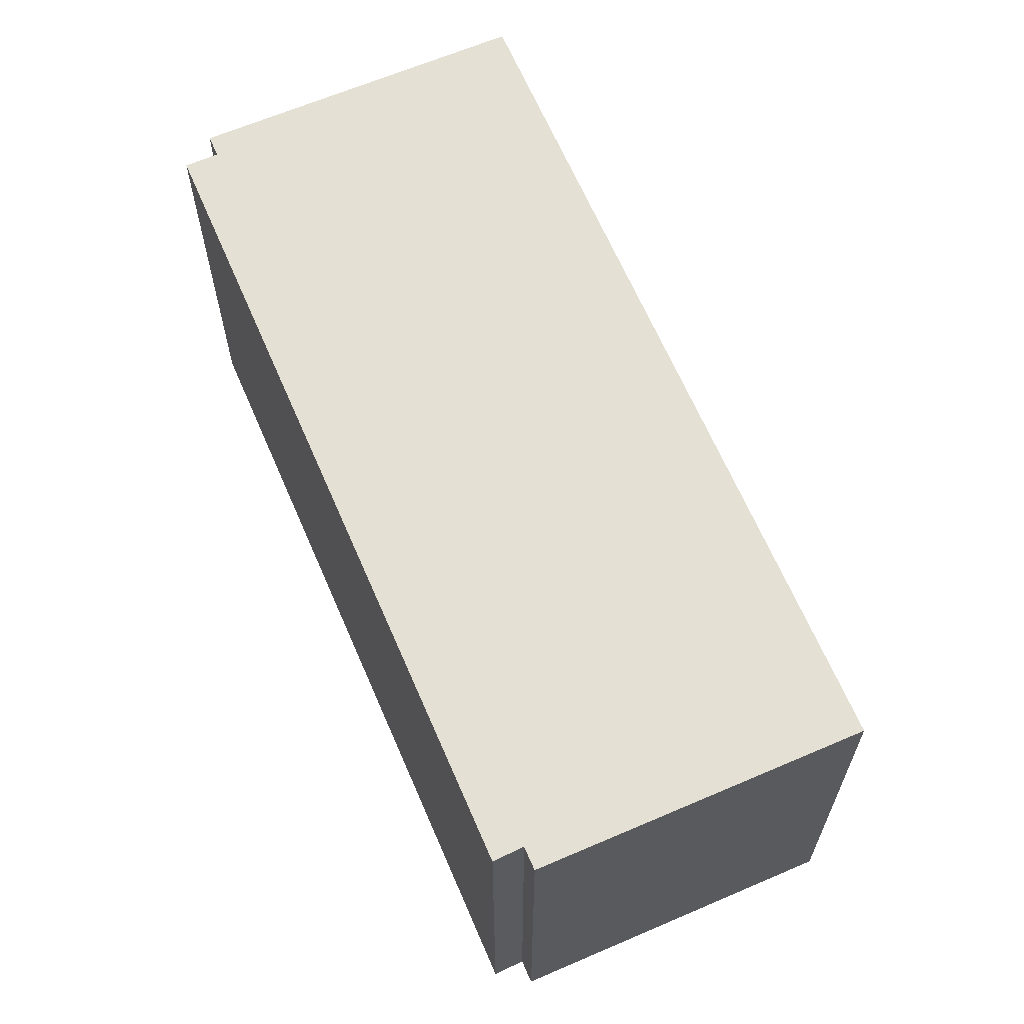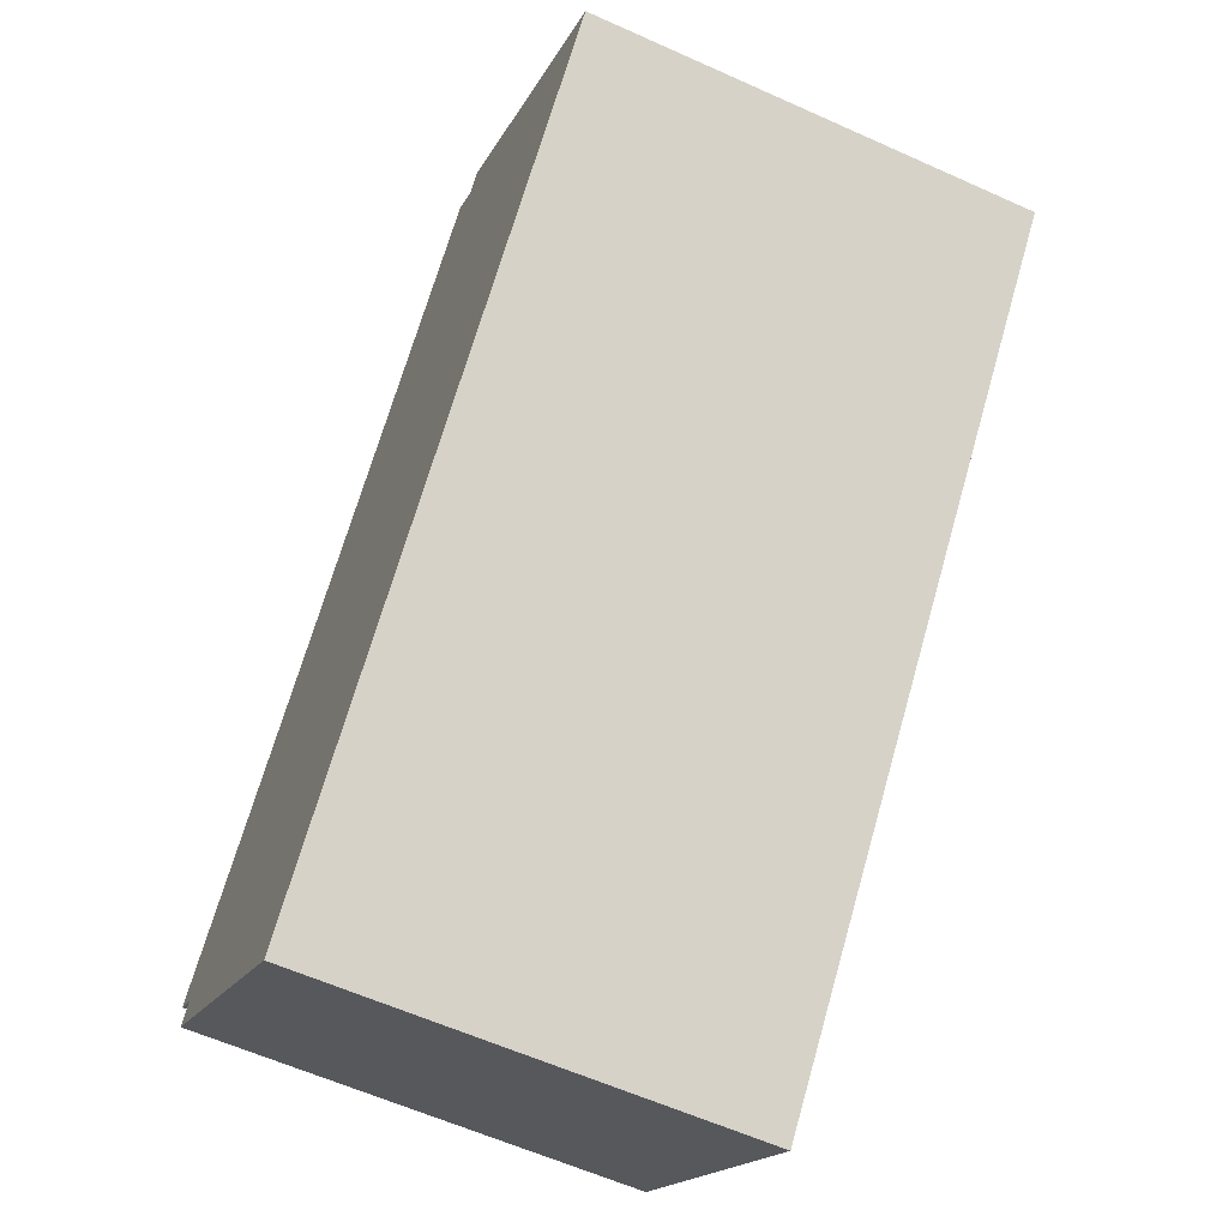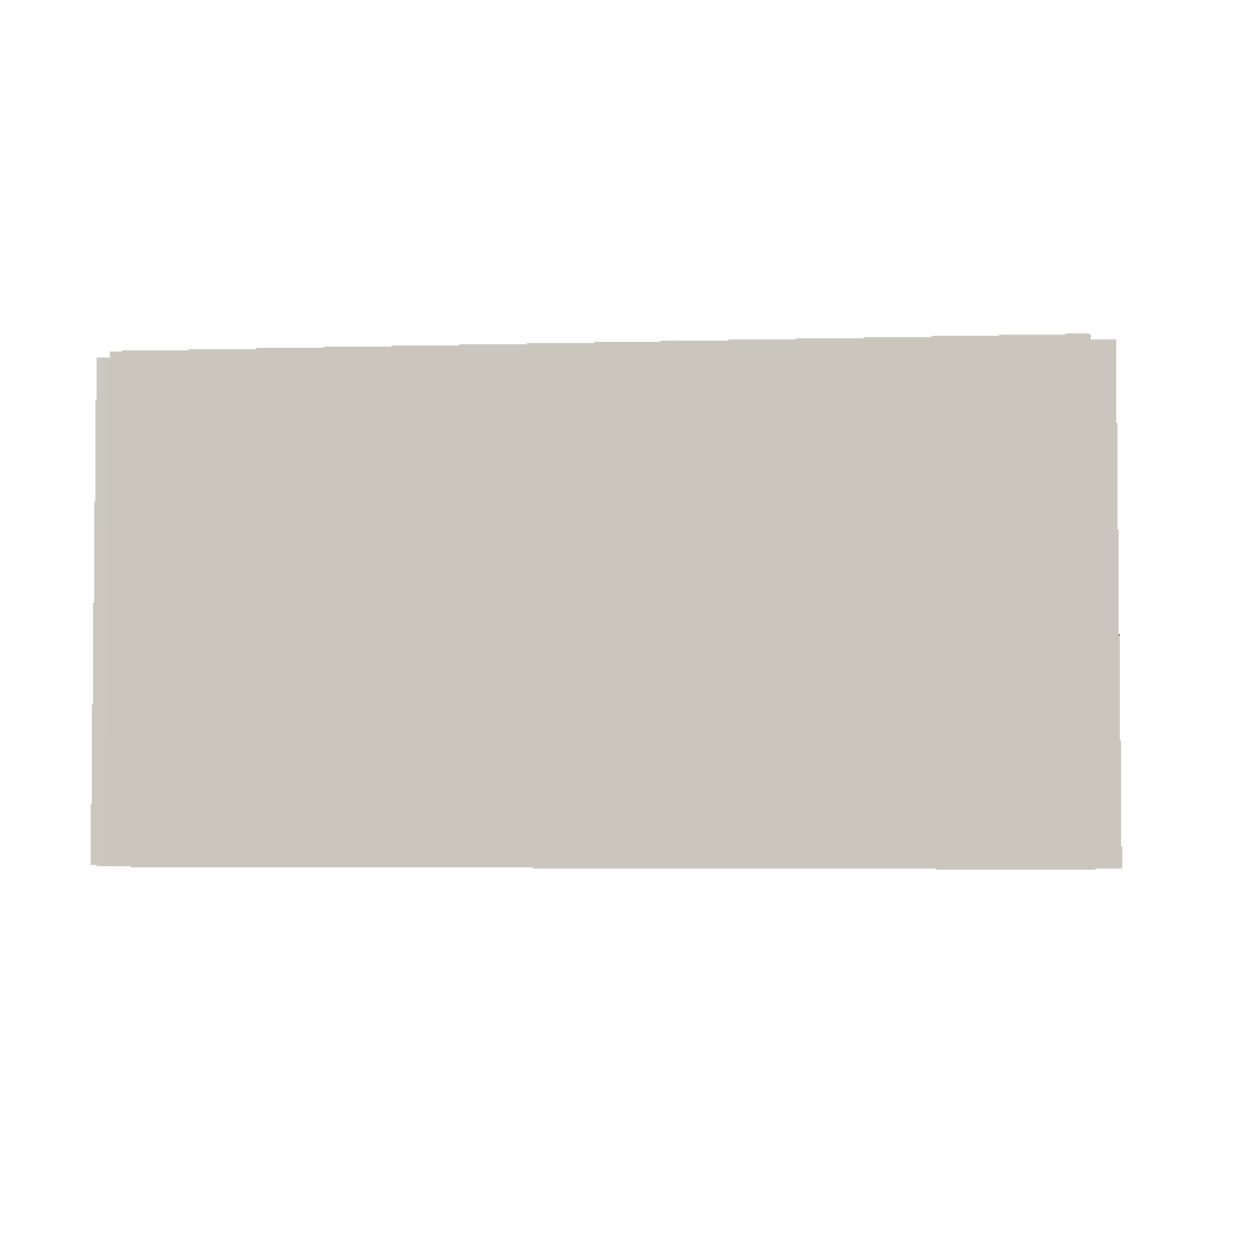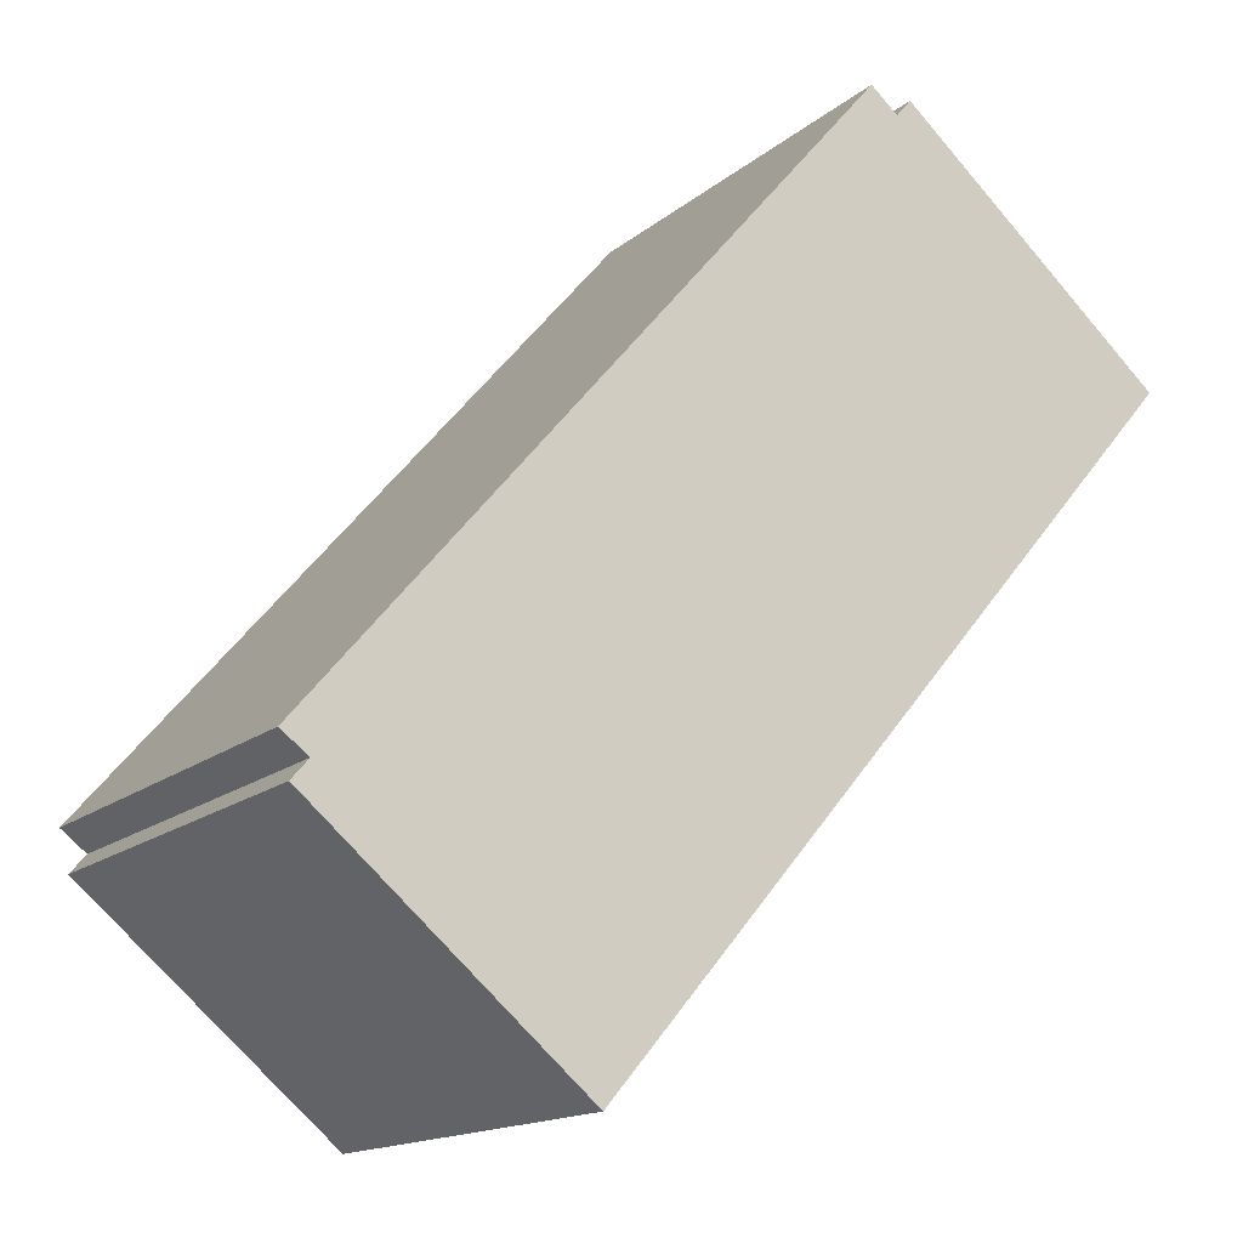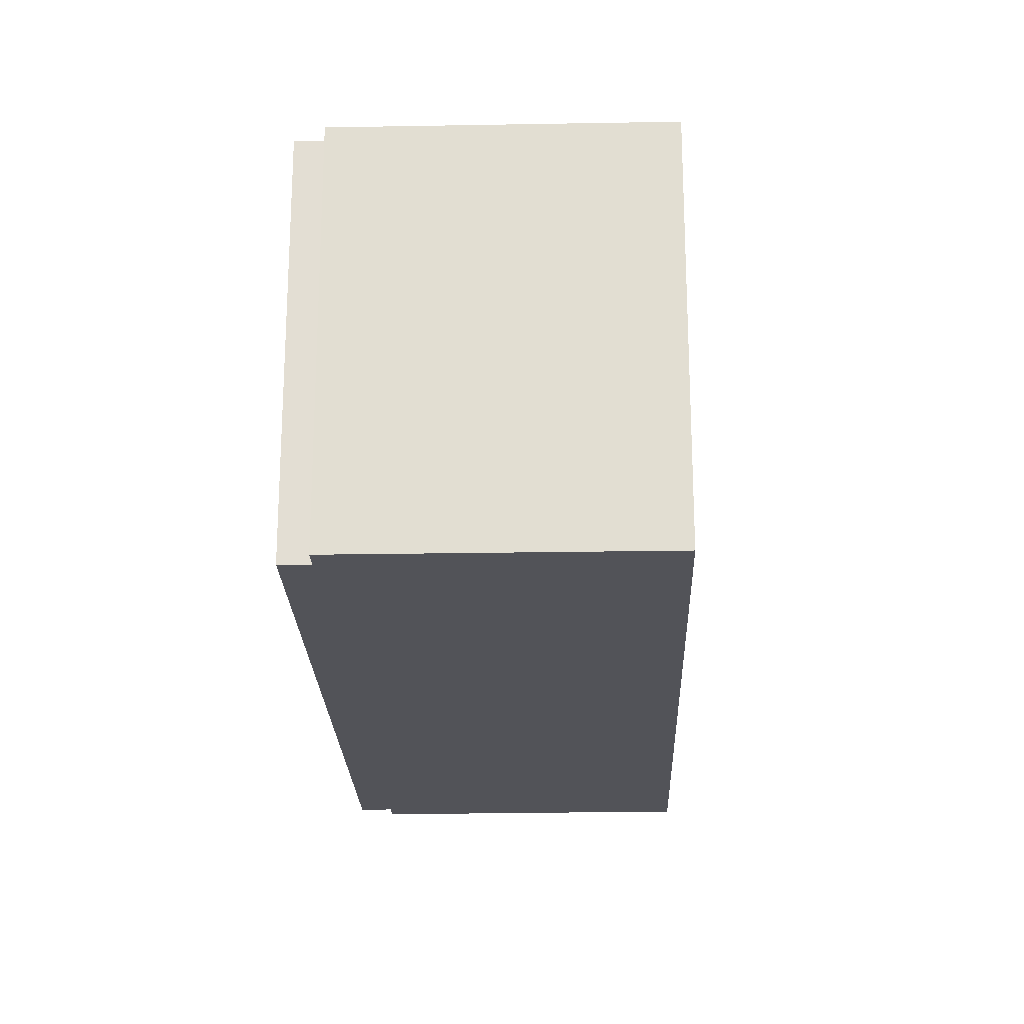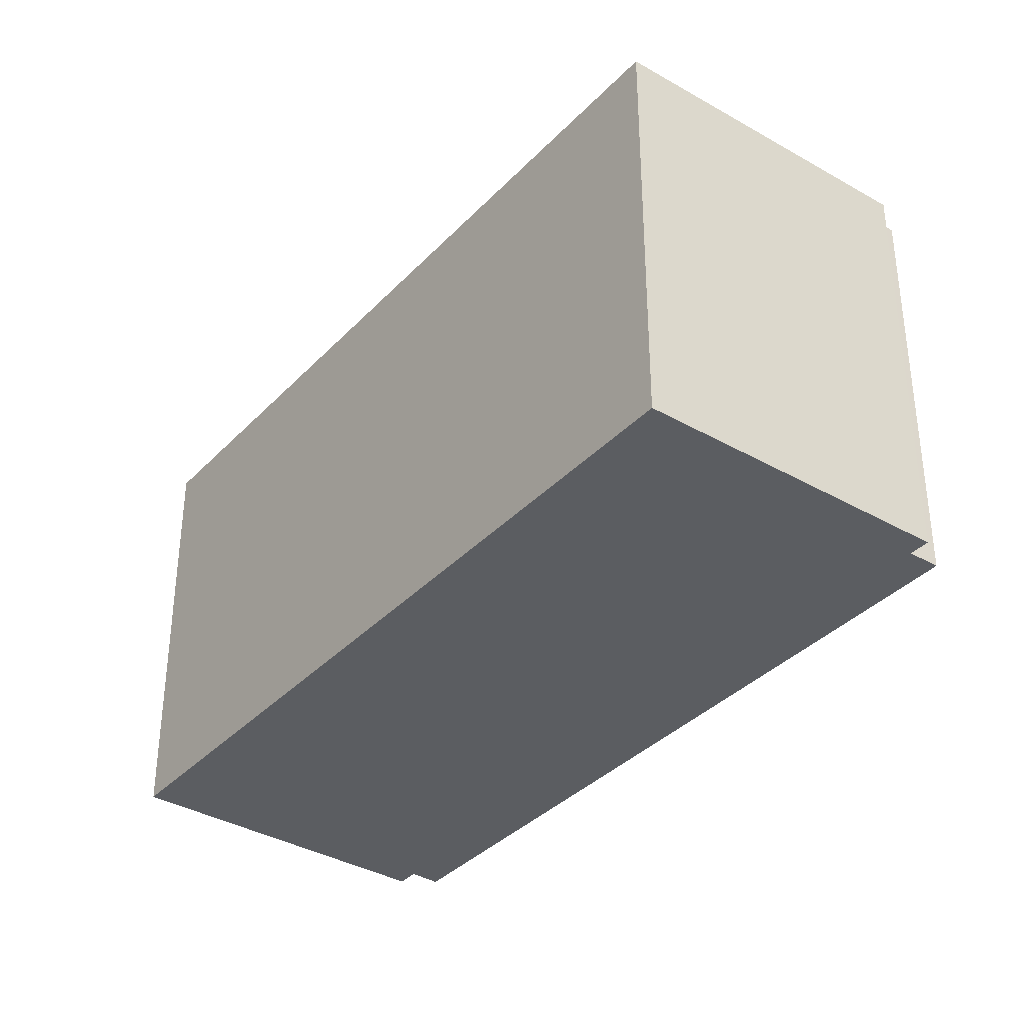
<metadata>
{"format":"obj","ext":"obj","renderer":"f3d","projection":"perspective","resolution":1024,"background":"white","views":[{"elev":65.2,"azim":116.3,"up":"+Y"},{"elev":-60.0,"azim":-114.8,"up":"+Z"},{"elev":-3.6,"azim":55.9,"up":"+Y"},{"elev":-15.1,"azim":149.0,"up":"+Z"},{"elev":-22.6,"azim":141.5,"up":"+Y"},{"elev":-36.2,"azim":-77.5,"up":"+Y"}]}
</metadata>
<code>
v  41.15 21.66 -19.93
v  39.88 21.66 -20.92
v  14.7 21.66 11.15
v  12.68 21.66 10.89
v  0.494 21.66 -0.579
v  0 21.66 1.326e-15
v  27.38 21.66 -32.12
v  27.85 21.66 -32.67
v  13.39 21.66 10.05
v  40.66 21.66 -21.83
v  27.85 2e-15 -32.67
v  27.38 1.967e-15 -32.12
v  0.494 3.545e-17 -0.579
v  0 0 0
v  12.68 -6.671e-16 10.89
v  13.39 -6.154e-16 10.05
v  14.7 -6.83e-16 11.15
v  41.15 1.221e-15 -19.93
v  39.88 1.281e-15 -20.92
v  40.66 1.337e-15 -21.83
g defaultobject
f 1 2 3
f 4 5 6
f 5 4 7
f 7 4 8
f 8 4 9
f 8 9 10
f 10 9 2
f 2 9 3
f 11 7 8
f 7 11 5
f 5 11 12
f 5 12 13
f 5 13 6
f 6 13 14
f 14 4 6
f 4 14 15
f 16 3 9
f 3 16 17
f 15 9 4
f 9 15 16
f 17 1 3
f 1 17 18
f 19 10 2
f 10 19 20
f 18 2 1
f 2 18 19
f 20 8 10
f 8 20 11
f 20 19 11
f 13 15 14
f 15 13 12
f 15 12 16
f 16 12 17
f 17 12 19
f 17 19 18
f 19 12 11

</code>
